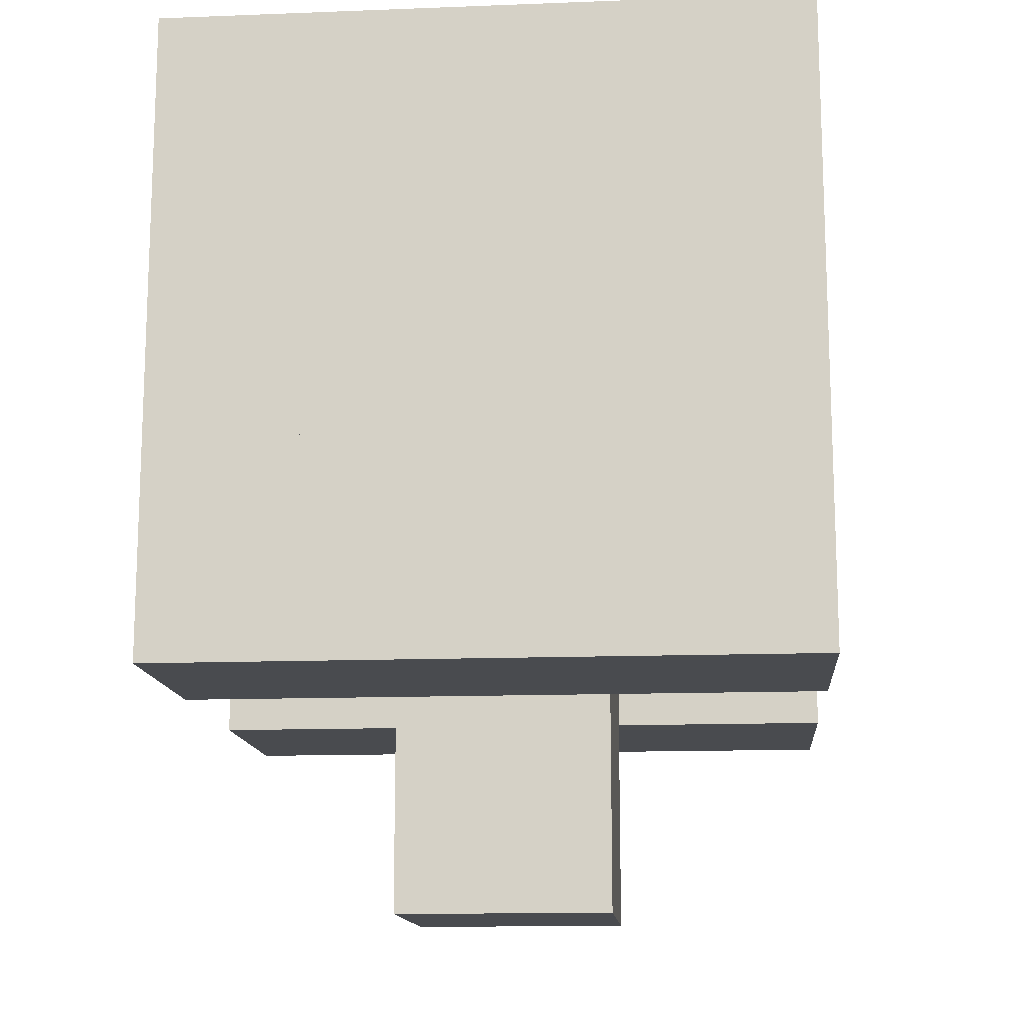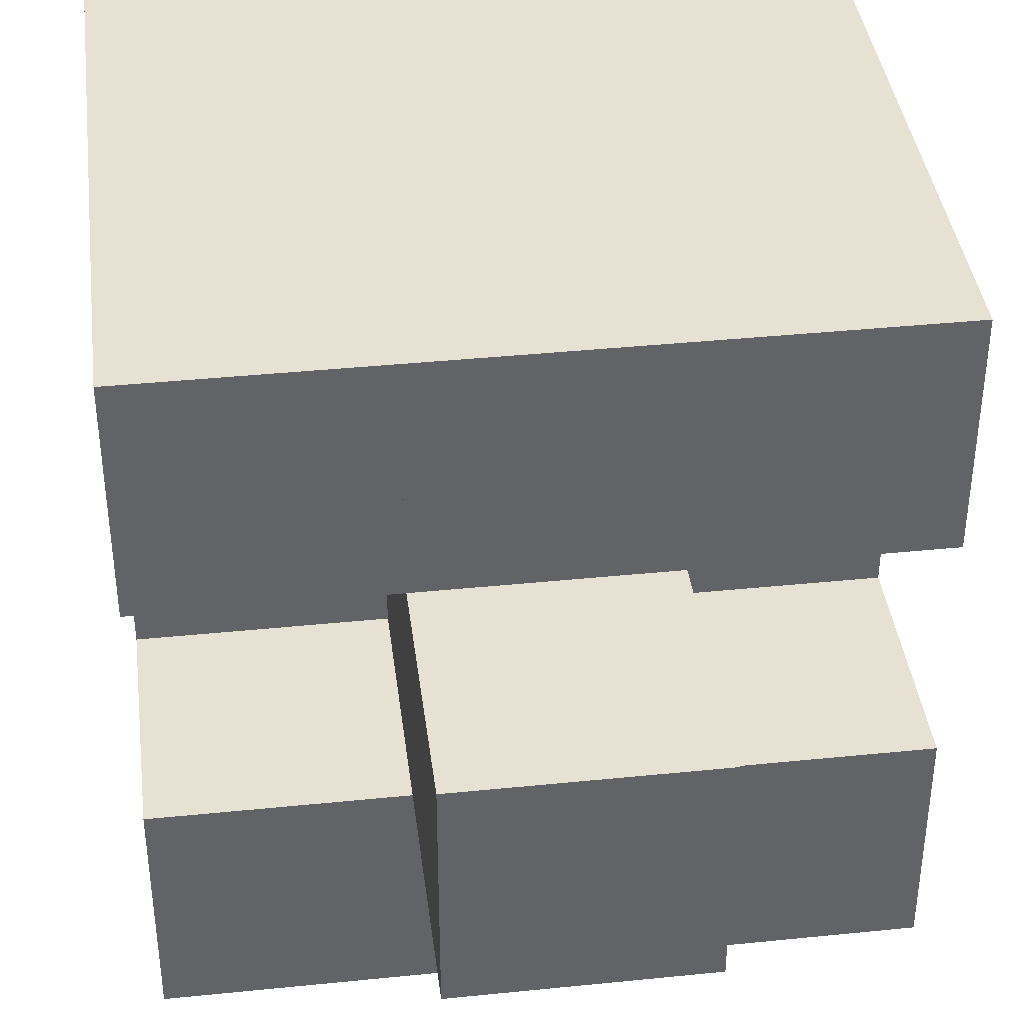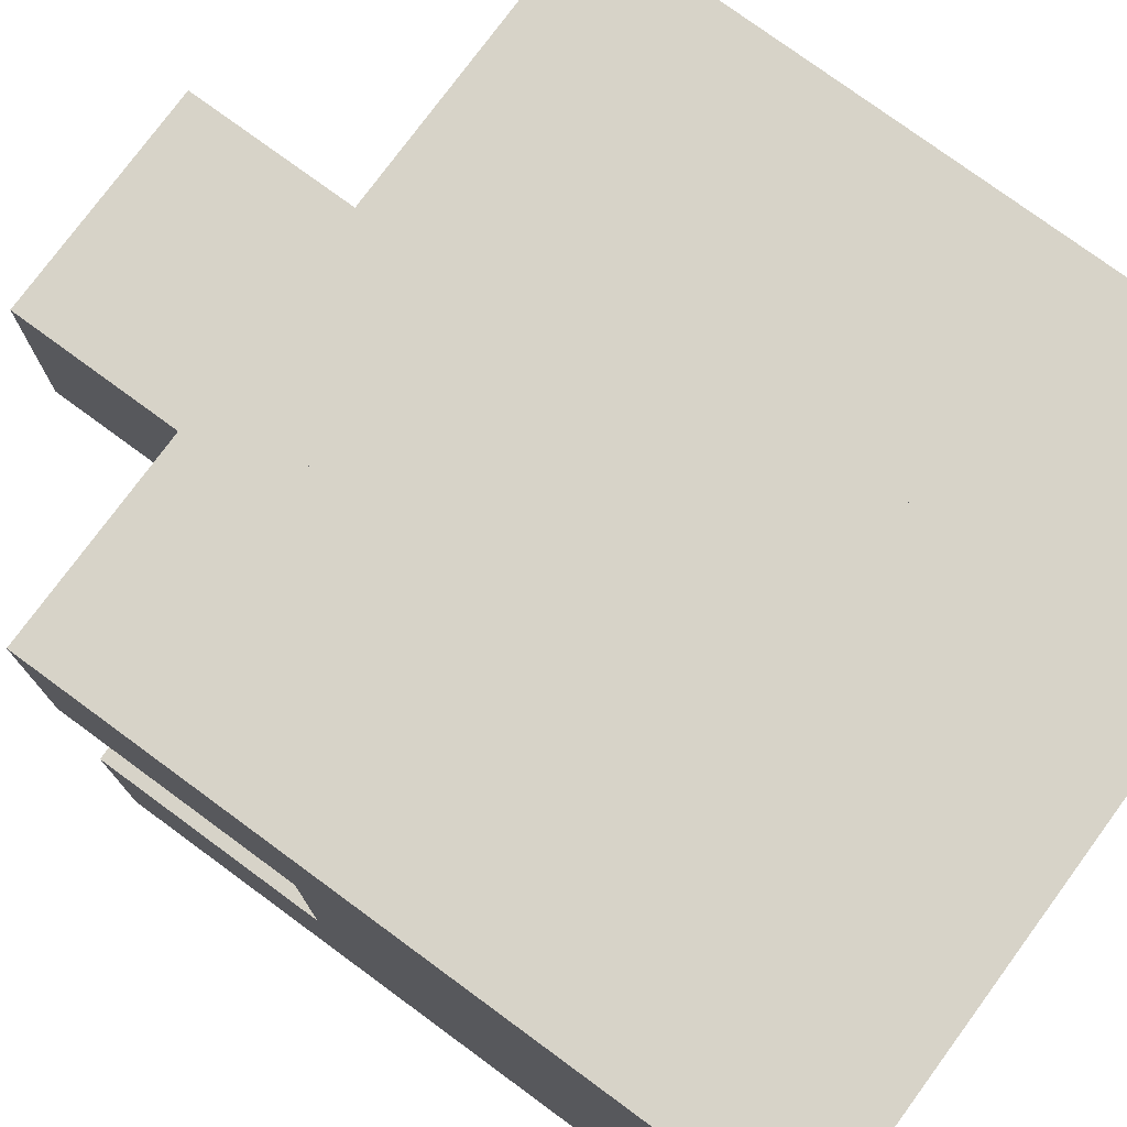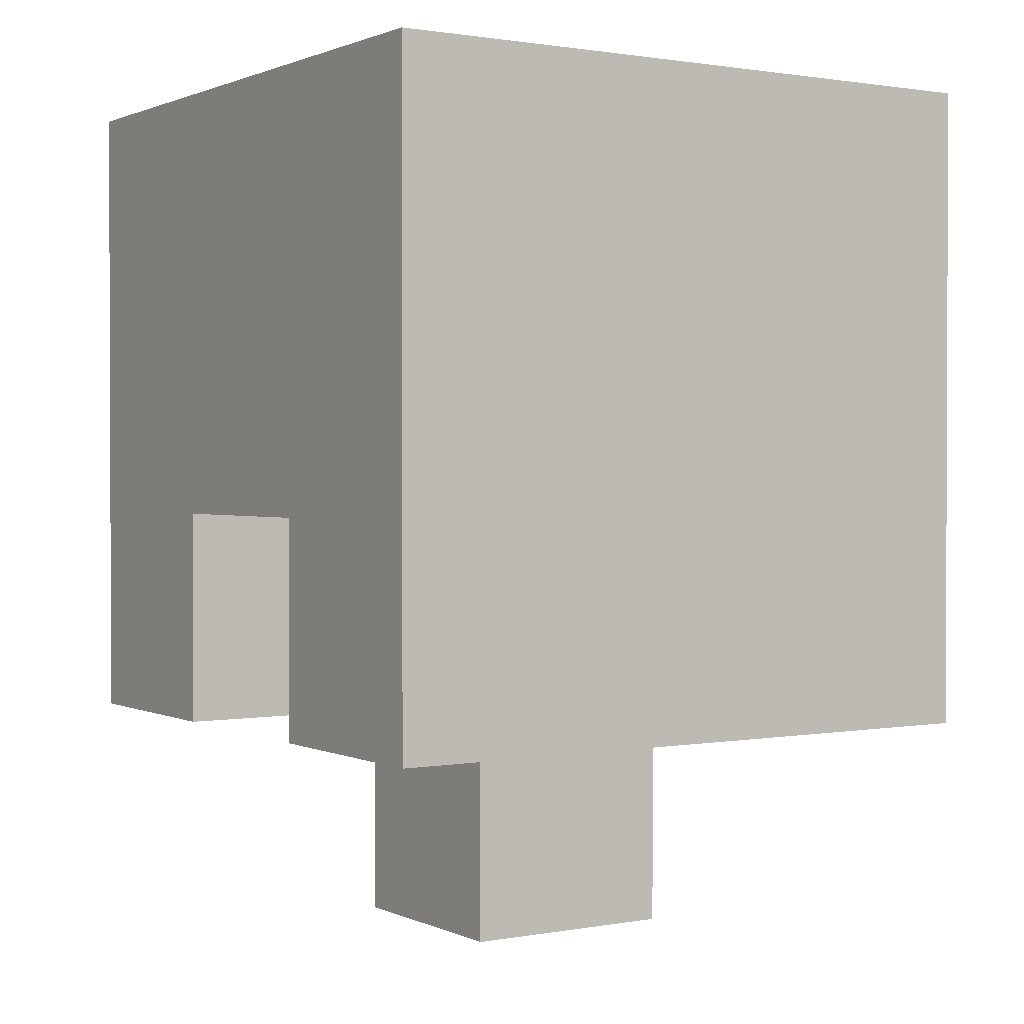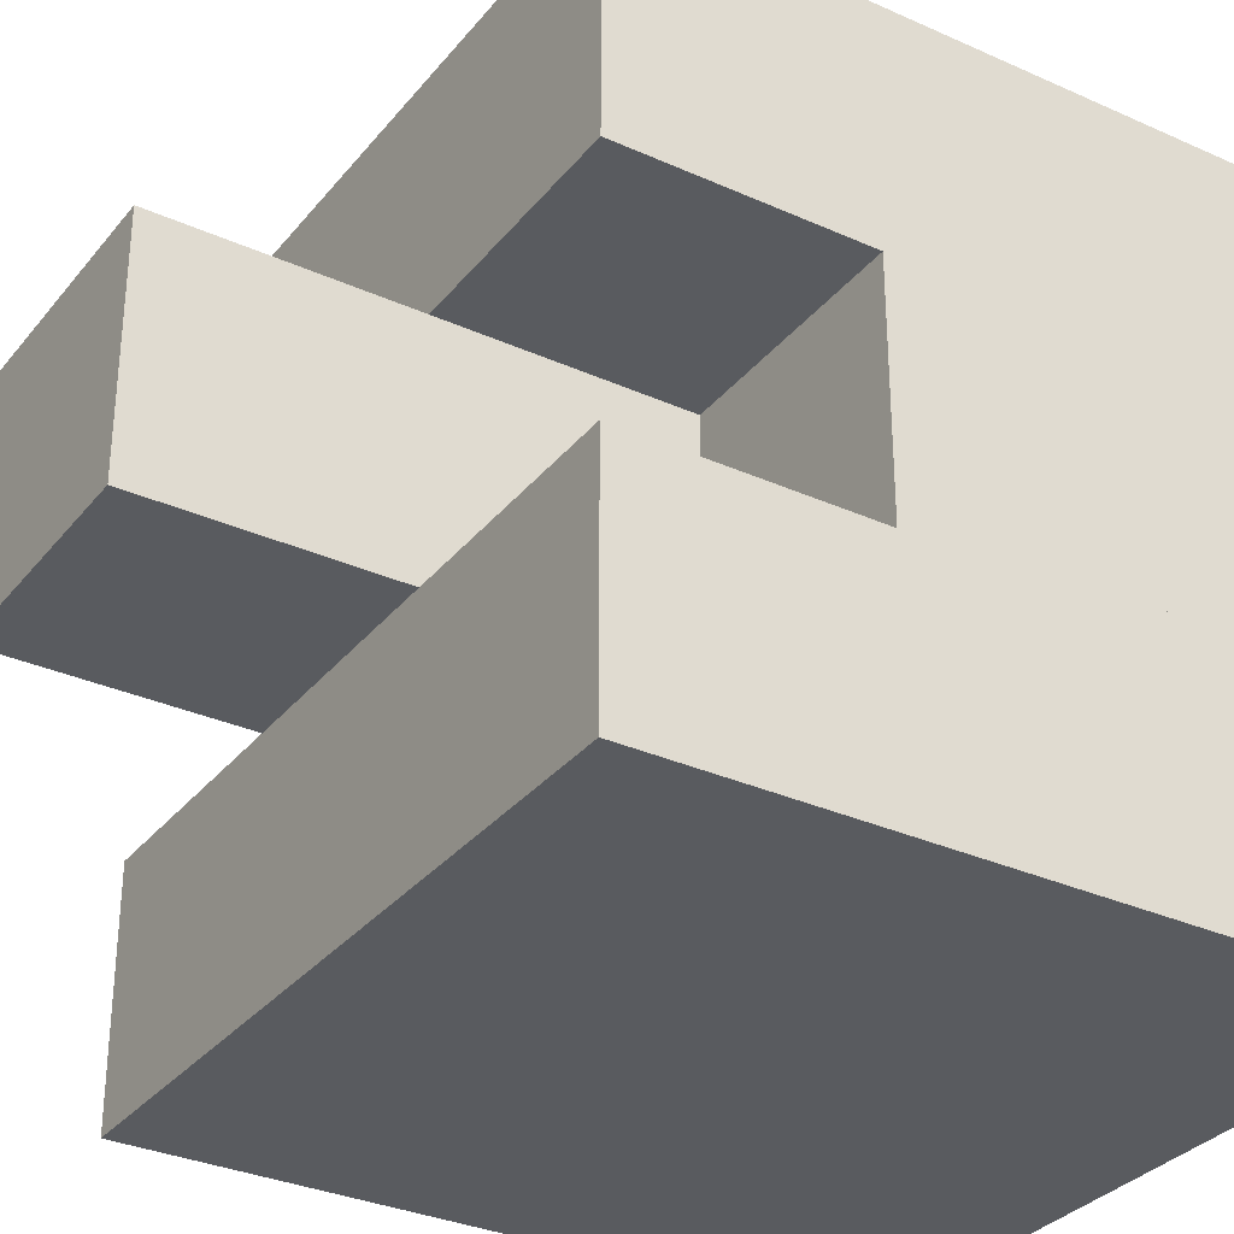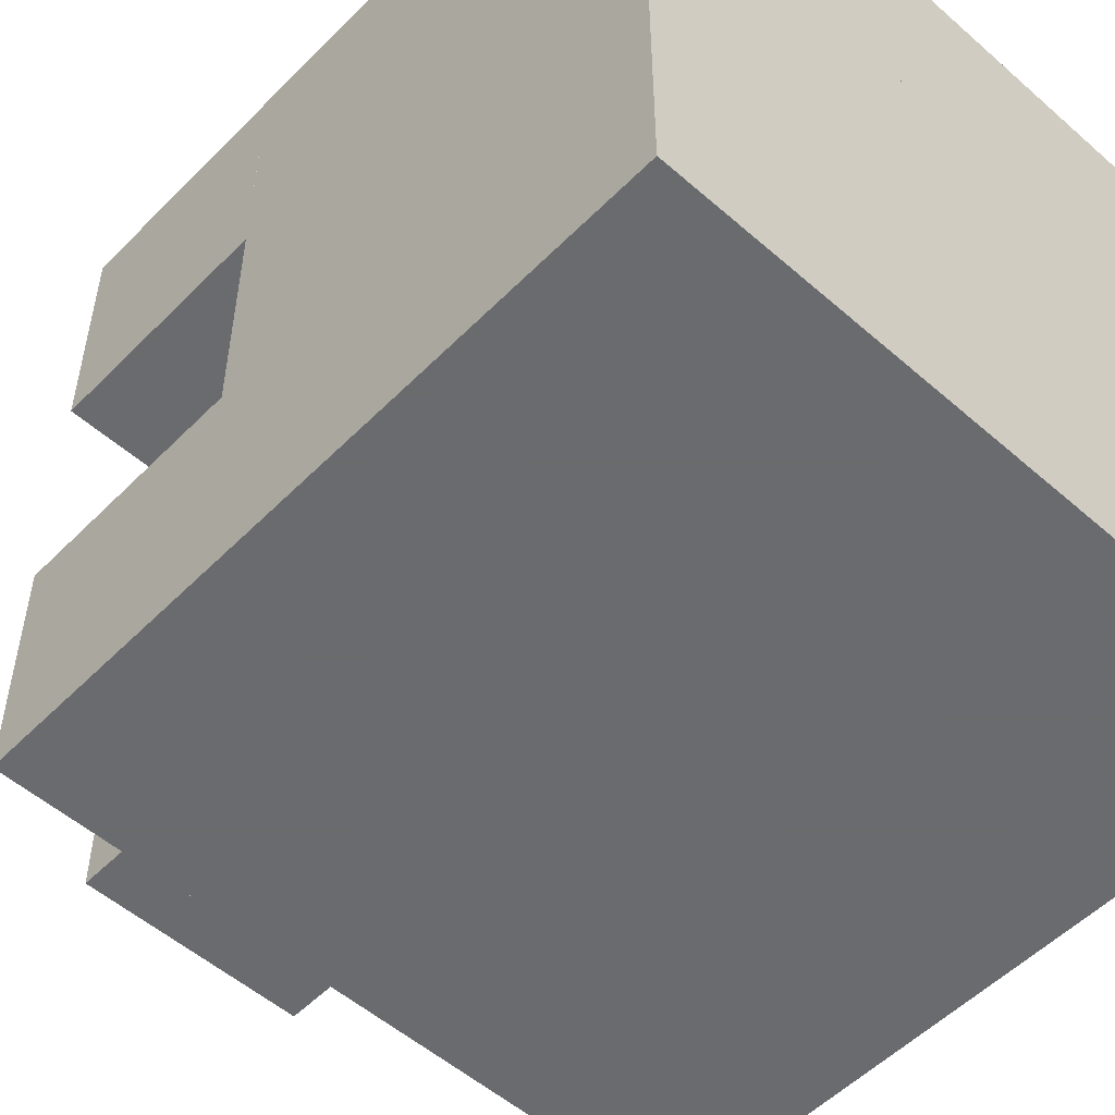
<metadata>
{"format":"obj","ext":"obj","renderer":"f3d","projection":"perspective","resolution":1024,"background":"white","views":[{"elev":-13.7,"azim":4.9,"up":"+Z"},{"elev":39.5,"azim":172.8,"up":"+Y"},{"elev":76.8,"azim":-53.7,"up":"+Y"},{"elev":1.2,"azim":147.1,"up":"+Z"},{"elev":-32.2,"azim":-122.2,"up":"+Y"},{"elev":-53.3,"azim":-43.1,"up":"+Y"}]}
</metadata>
<code>
v 1 1 0
v 2 1 0
v 2 2 0
v 1 2 0
v 1 1 1
v 2 1 1
v 2 2 1
v 1 2 1
f 1 2 3 4
f 5 6 7 8
f 1 2 6 5
f 3 4 8 7
f 2 3 7 6
f 1 4 8 5
v 0 0 1
v 1 0 1
v 1 1 1
v 0 1 1
v 0 0 2
v 1 0 2
v 1 1 2
v 0 1 2
f 9 10 11 12
f 13 14 15 16
f 9 10 14 13
f 11 12 16 15
f 10 11 15 14
f 9 12 16 13
v 1 0 1
v 2 0 1
v 2 1 1
v 1 1 1
v 1 0 2
v 2 0 2
v 2 1 2
v 1 1 2
f 17 18 19 20
f 21 22 23 24
f 17 18 22 21
f 19 20 24 23
f 18 19 23 22
f 17 20 24 21
v 2 0 1
v 3 0 1
v 3 1 1
v 2 1 1
v 2 0 2
v 3 0 2
v 3 1 2
v 2 1 2
f 25 26 27 28
f 29 30 31 32
f 25 26 30 29
f 27 28 32 31
f 26 27 31 30
f 25 28 32 29
v 1 1 1
v 2 1 1
v 2 2 1
v 1 2 1
v 1 1 2
v 2 1 2
v 2 2 2
v 1 2 2
f 33 34 35 36
f 37 38 39 40
f 33 34 38 37
f 35 36 40 39
f 34 35 39 38
f 33 36 40 37
v 0 2 1
v 1 2 1
v 1 3 1
v 0 3 1
v 0 2 2
v 1 2 2
v 1 3 2
v 0 3 2
f 41 42 43 44
f 45 46 47 48
f 41 42 46 45
f 43 44 48 47
f 42 43 47 46
f 41 44 48 45
v 1 2 1
v 2 2 1
v 2 3 1
v 1 3 1
v 1 2 2
v 2 2 2
v 2 3 2
v 1 3 2
f 49 50 51 52
f 53 54 55 56
f 49 50 54 53
f 51 52 56 55
f 50 51 55 54
f 49 52 56 53
v 2 2 1
v 3 2 1
v 3 3 1
v 2 3 1
v 2 2 2
v 3 2 2
v 3 3 2
v 2 3 2
f 57 58 59 60
f 61 62 63 64
f 57 58 62 61
f 59 60 64 63
f 58 59 63 62
f 57 60 64 61
v 0 0 2
v 1 0 2
v 1 1 2
v 0 1 2
v 0 0 3
v 1 0 3
v 1 1 3
v 0 1 3
f 65 66 67 68
f 69 70 71 72
f 65 66 70 69
f 67 68 72 71
f 66 67 71 70
f 65 68 72 69
v 1 0 2
v 2 0 2
v 2 1 2
v 1 1 2
v 1 0 3
v 2 0 3
v 2 1 3
v 1 1 3
f 73 74 75 76
f 77 78 79 80
f 73 74 78 77
f 75 76 80 79
f 74 75 79 78
f 73 76 80 77
v 2 0 2
v 3 0 2
v 3 1 2
v 2 1 2
v 2 0 3
v 3 0 3
v 3 1 3
v 2 1 3
f 81 82 83 84
f 85 86 87 88
f 81 82 86 85
f 83 84 88 87
f 82 83 87 86
f 81 84 88 85
v 0 1 2
v 1 1 2
v 1 2 2
v 0 2 2
v 0 1 3
v 1 1 3
v 1 2 3
v 0 2 3
f 89 90 91 92
f 93 94 95 96
f 89 90 94 93
f 91 92 96 95
f 90 91 95 94
f 89 92 96 93
v 1 1 2
v 2 1 2
v 2 2 2
v 1 2 2
v 1 1 3
v 2 1 3
v 2 2 3
v 1 2 3
f 97 98 99 100
f 101 102 103 104
f 97 98 102 101
f 99 100 104 103
f 98 99 103 102
f 97 100 104 101
v 2 1 2
v 3 1 2
v 3 2 2
v 2 2 2
v 2 1 3
v 3 1 3
v 3 2 3
v 2 2 3
f 105 106 107 108
f 109 110 111 112
f 105 106 110 109
f 107 108 112 111
f 106 107 111 110
f 105 108 112 109
v 0 2 2
v 1 2 2
v 1 3 2
v 0 3 2
v 0 2 3
v 1 2 3
v 1 3 3
v 0 3 3
f 113 114 115 116
f 117 118 119 120
f 113 114 118 117
f 115 116 120 119
f 114 115 119 118
f 113 116 120 117
v 1 2 2
v 2 2 2
v 2 3 2
v 1 3 2
v 1 2 3
v 2 2 3
v 2 3 3
v 1 3 3
f 121 122 123 124
f 125 126 127 128
f 121 122 126 125
f 123 124 128 127
f 122 123 127 126
f 121 124 128 125
v 2 2 2
v 3 2 2
v 3 3 2
v 2 3 2
v 2 2 3
v 3 2 3
v 3 3 3
v 2 3 3
f 129 130 131 132
f 133 134 135 136
f 129 130 134 133
f 131 132 136 135
f 130 131 135 134
f 129 132 136 133
v 0 0 3
v 1 0 3
v 1 1 3
v 0 1 3
v 0 0 4
v 1 0 4
v 1 1 4
v 0 1 4
f 137 138 139 140
f 141 142 143 144
f 137 138 142 141
f 139 140 144 143
f 138 139 143 142
f 137 140 144 141
v 1 0 3
v 2 0 3
v 2 1 3
v 1 1 3
v 1 0 4
v 2 0 4
v 2 1 4
v 1 1 4
f 145 146 147 148
f 149 150 151 152
f 145 146 150 149
f 147 148 152 151
f 146 147 151 150
f 145 148 152 149
v 2 0 3
v 3 0 3
v 3 1 3
v 2 1 3
v 2 0 4
v 3 0 4
v 3 1 4
v 2 1 4
f 153 154 155 156
f 157 158 159 160
f 153 154 158 157
f 155 156 160 159
f 154 155 159 158
f 153 156 160 157
v 0 1 3
v 1 1 3
v 1 2 3
v 0 2 3
v 0 1 4
v 1 1 4
v 1 2 4
v 0 2 4
f 161 162 163 164
f 165 166 167 168
f 161 162 166 165
f 163 164 168 167
f 162 163 167 166
f 161 164 168 165
v 1 1 3
v 2 1 3
v 2 2 3
v 1 2 3
v 1 1 4
v 2 1 4
v 2 2 4
v 1 2 4
f 169 170 171 172
f 173 174 175 176
f 169 170 174 173
f 171 172 176 175
f 170 171 175 174
f 169 172 176 173
v 2 1 3
v 3 1 3
v 3 2 3
v 2 2 3
v 2 1 4
v 3 1 4
v 3 2 4
v 2 2 4
f 177 178 179 180
f 181 182 183 184
f 177 178 182 181
f 179 180 184 183
f 178 179 183 182
f 177 180 184 181
v 0 2 3
v 1 2 3
v 1 3 3
v 0 3 3
v 0 2 4
v 1 2 4
v 1 3 4
v 0 3 4
f 185 186 187 188
f 189 190 191 192
f 185 186 190 189
f 187 188 192 191
f 186 187 191 190
f 185 188 192 189
v 1 2 3
v 2 2 3
v 2 3 3
v 1 3 3
v 1 2 4
v 2 2 4
v 2 3 4
v 1 3 4
f 193 194 195 196
f 197 198 199 200
f 193 194 198 197
f 195 196 200 199
f 194 195 199 198
f 193 196 200 197
v 2 2 3
v 3 2 3
v 3 3 3
v 2 3 3
v 2 2 4
v 3 2 4
v 3 3 4
v 2 3 4
f 201 202 203 204
f 205 206 207 208
f 201 202 206 205
f 203 204 208 207
f 202 203 207 206
f 201 204 208 205

</code>
